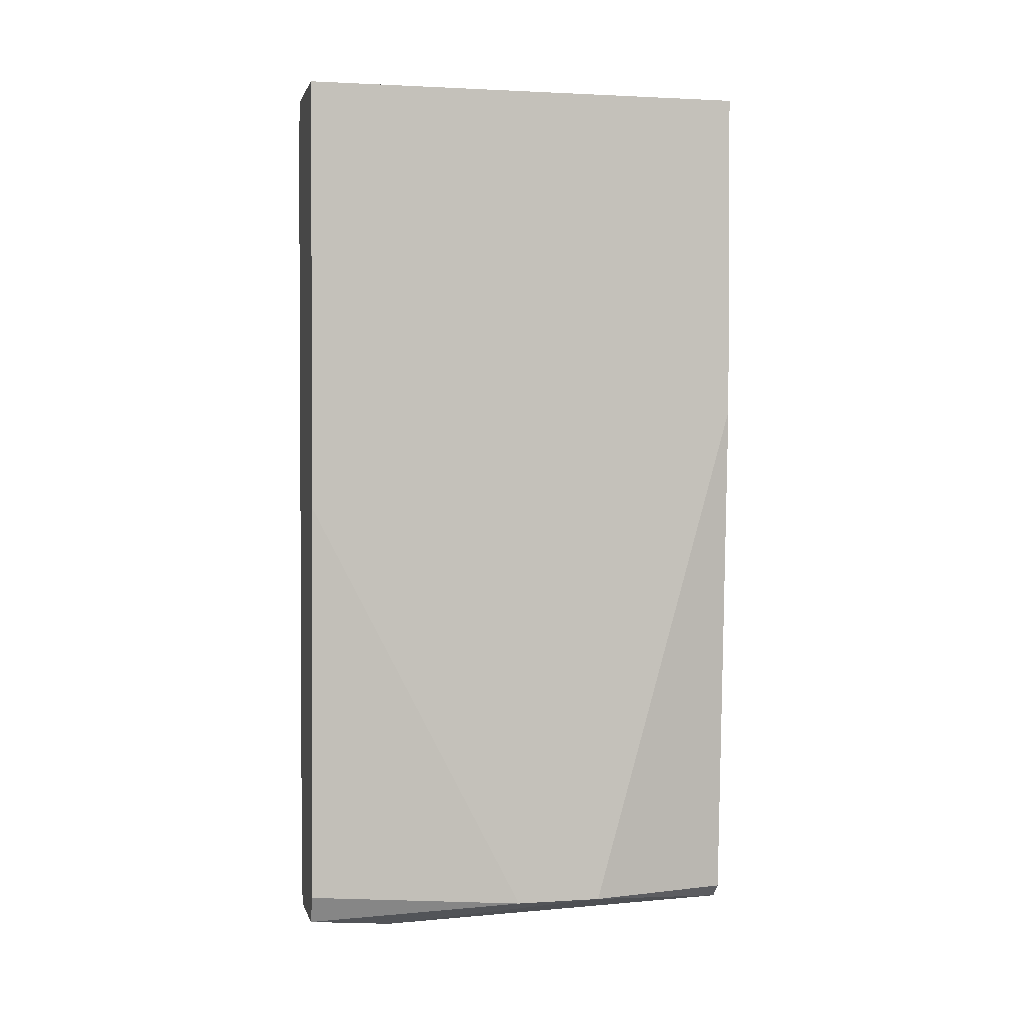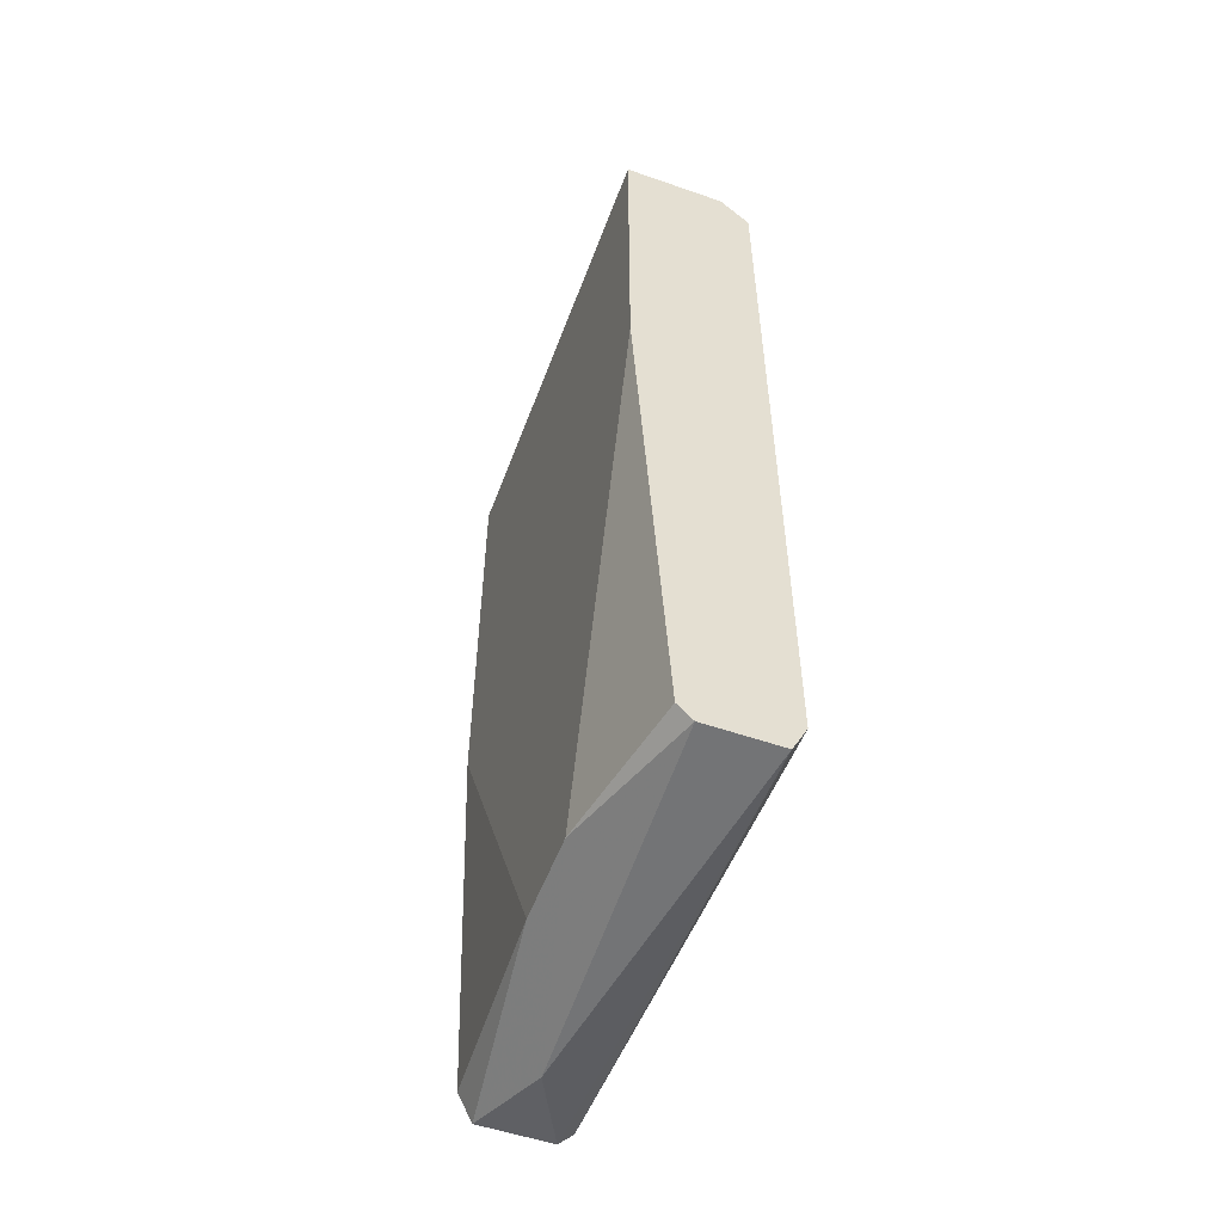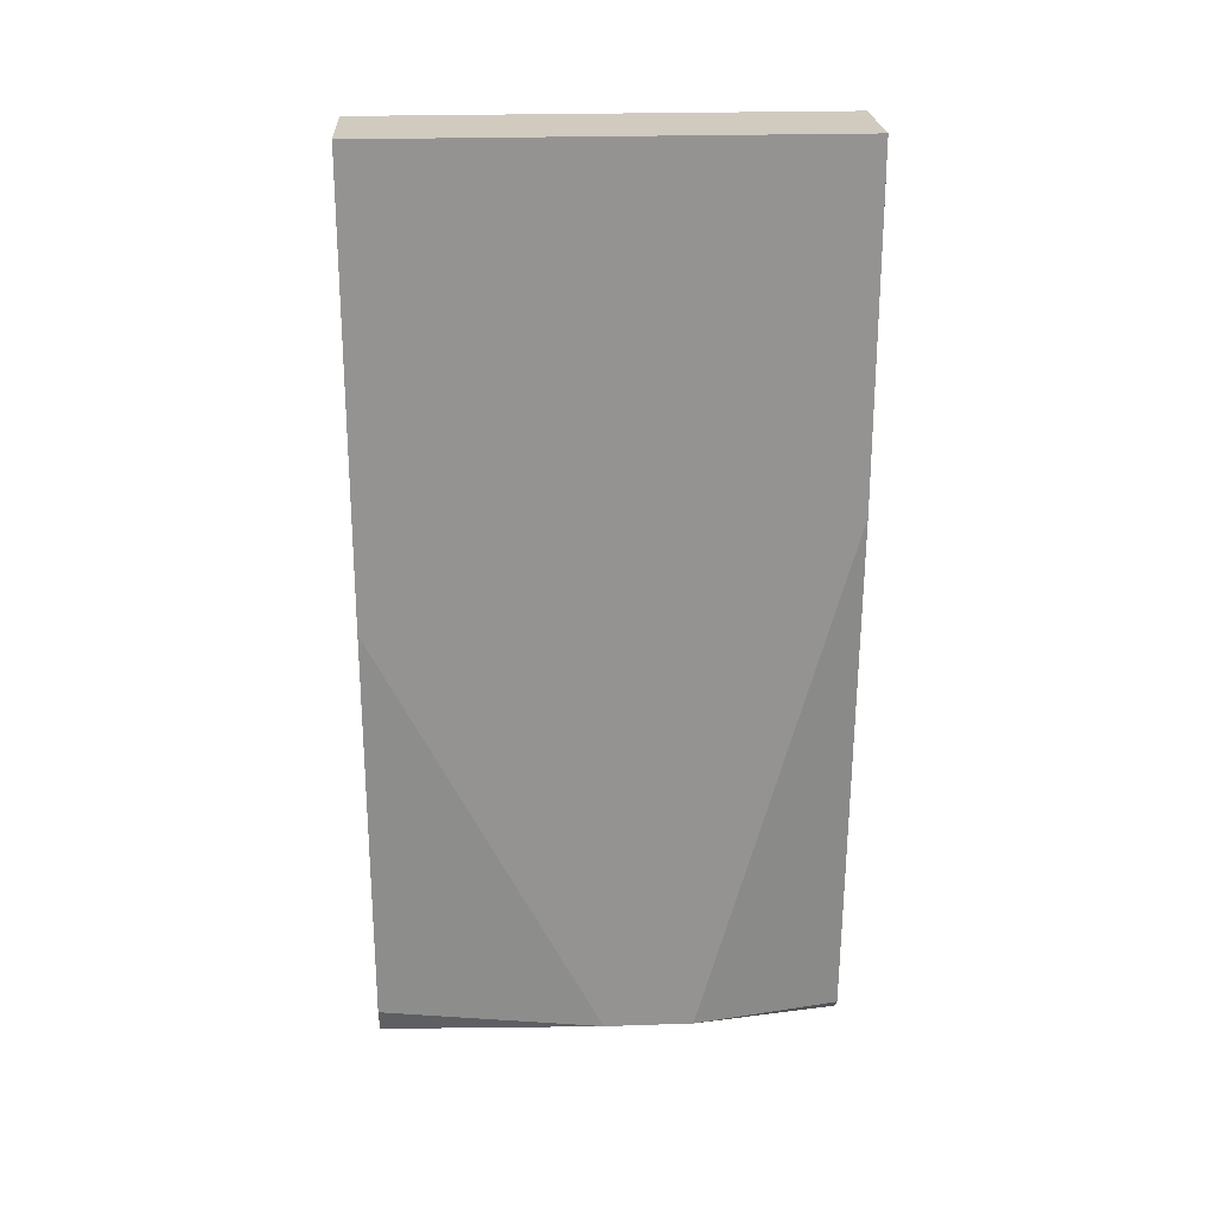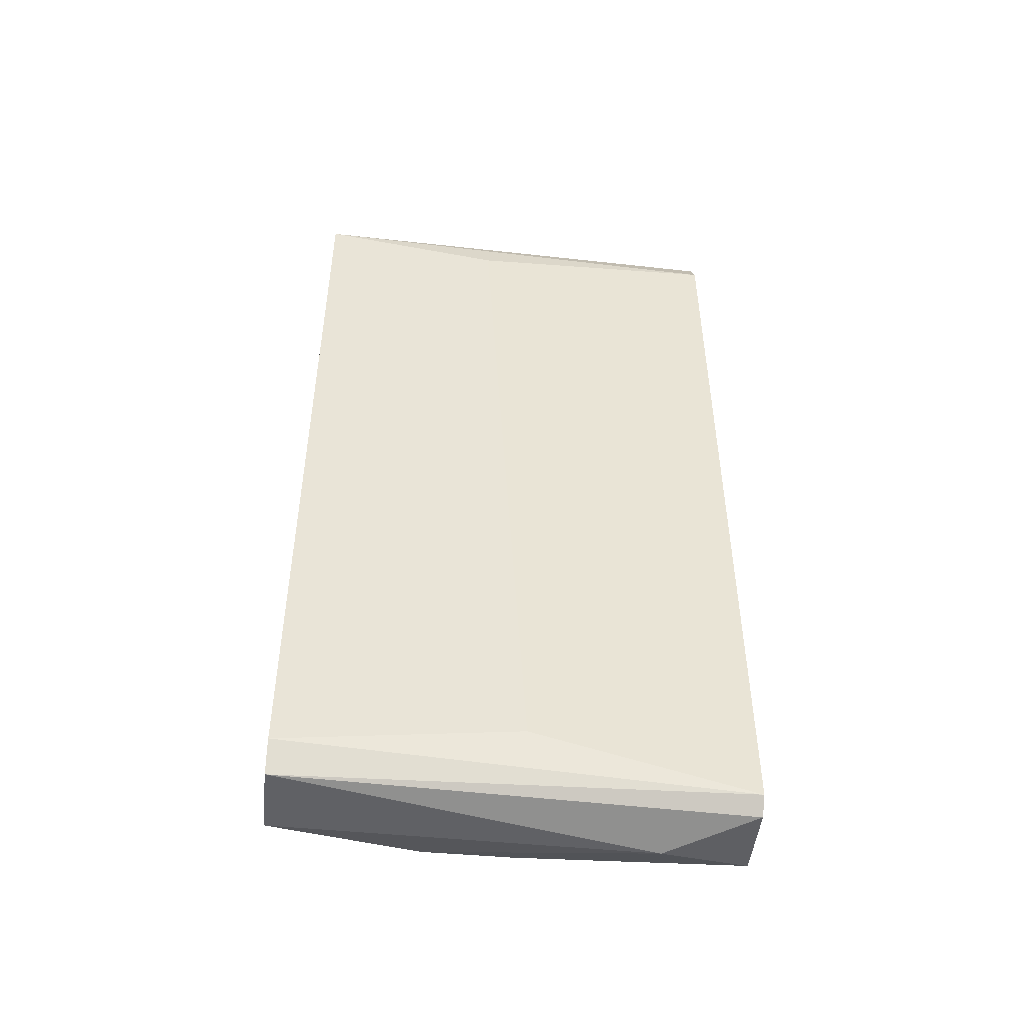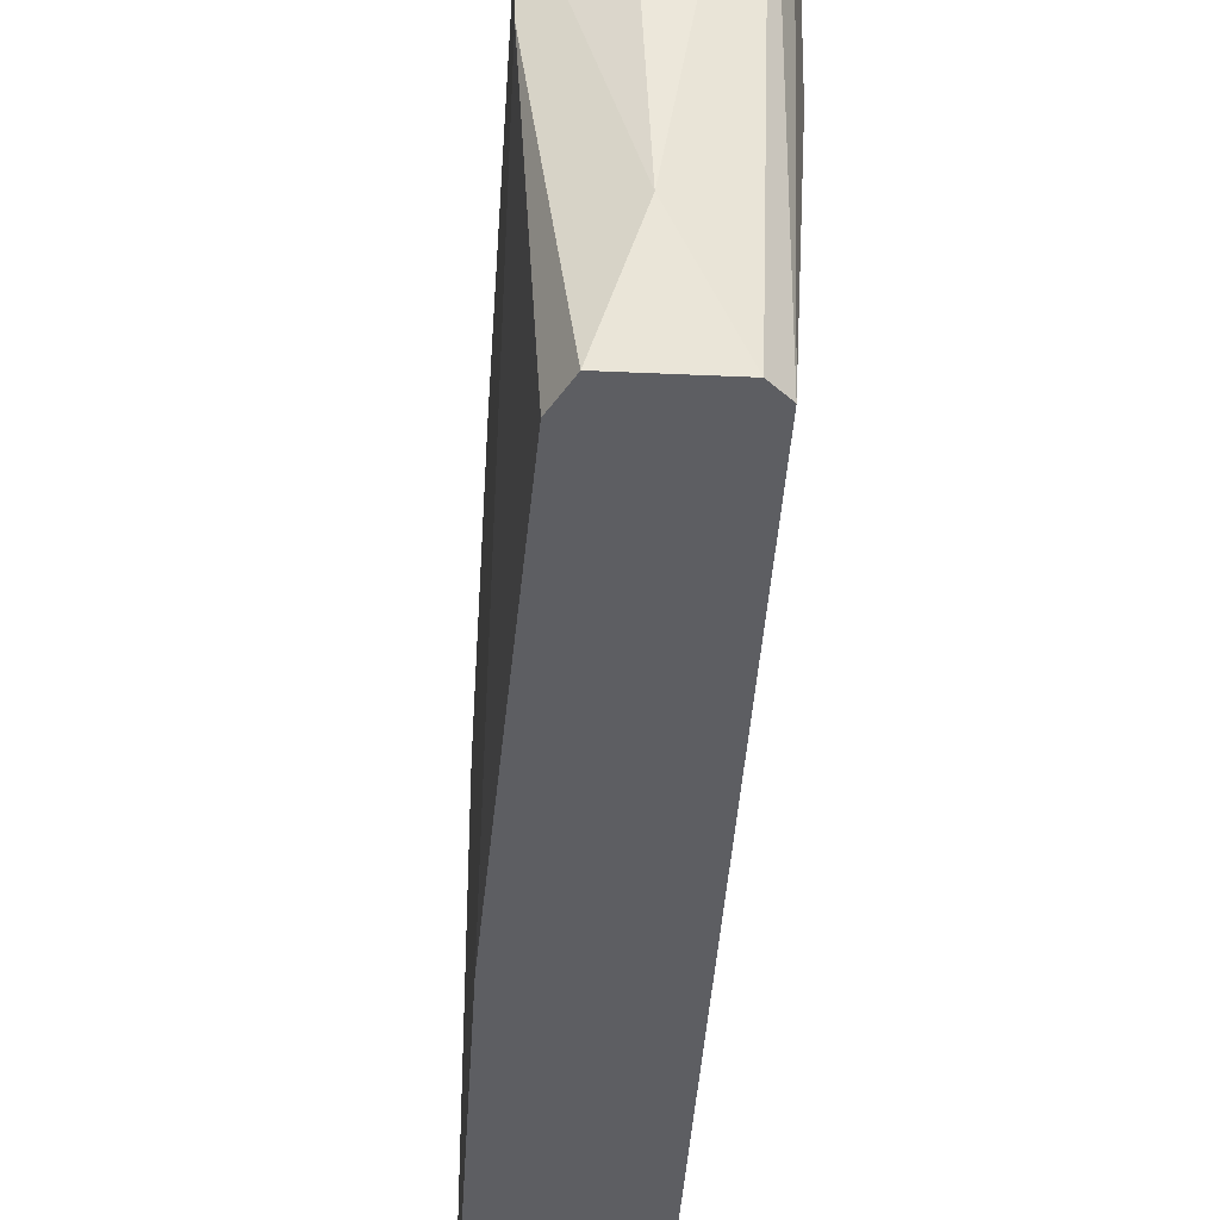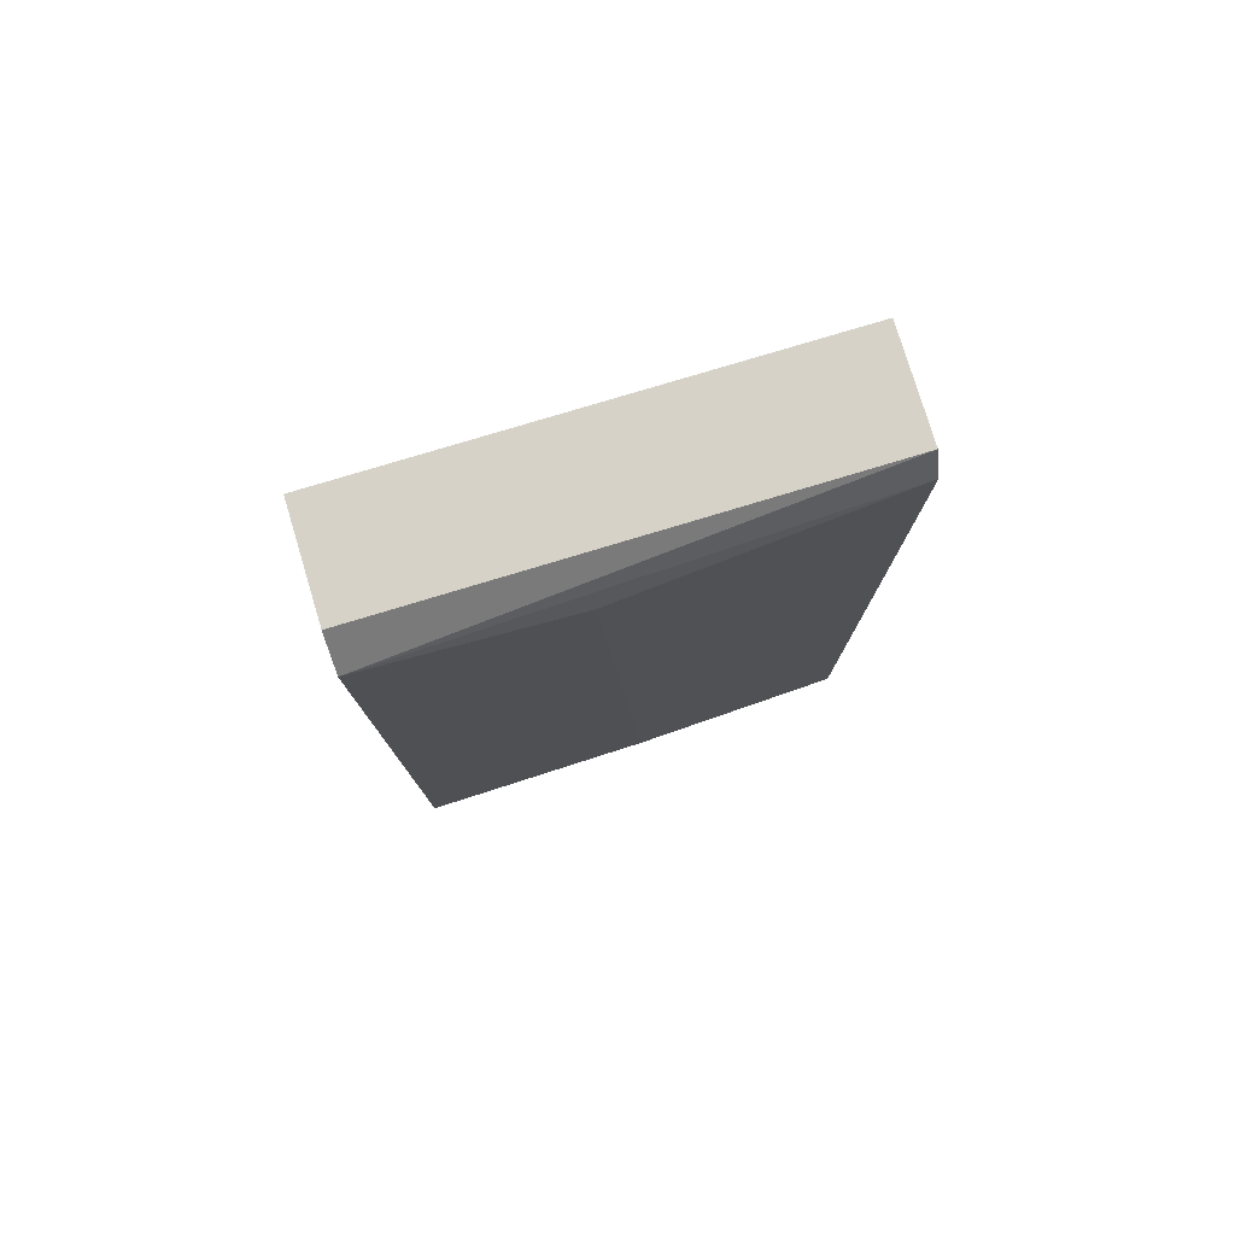
<metadata>
{"format":"obj","ext":"obj","renderer":"f3d","projection":"perspective","resolution":1024,"background":"white","views":[{"elev":1.8,"azim":77.2,"up":"+Z"},{"elev":-53.9,"azim":159.7,"up":"+Z"},{"elev":23.4,"azim":86.8,"up":"+Z"},{"elev":-48.0,"azim":-95.9,"up":"+Z"},{"elev":-38.9,"azim":176.7,"up":"+Y"},{"elev":78.4,"azim":-106.8,"up":"+Z"}]}
</metadata>
<code>
v -0.02762 -0.004875 0.000283
v -0.02729 0.005073 0.01889
v -0.02954 -0.004875 -0.000359
v -0.02794 -0.004875 -0.000359
v -0.02986 0.005073 -0.000359
v -0.02986 -0.004875 0.01825
v -0.03018 0.005073 0.01825
v -0.02729 -0.004875 0.01889
v -0.02729 0.001864 -3.9e-05
v -0.03018 -6.1e-05 0.000925
v -0.02794 0.005073 -3.9e-05
v -0.02729 -0.004875 0.009266
v -0.02986 -0.004875 -3.9e-05
v -0.03018 0.005073 0.000283
v -0.02954 -0.004875 0.01889
v -0.03018 0.000901 0.01761
v -0.02729 0.005073 0.01151
v -0.02954 0.005073 0.01889
v -0.02858 -0.002949 -0.00068
v -0.02729 -6.1e-05 -3.9e-05
v -0.02826 0.005073 -0.000359
f 12 4 1
f 15 2 18
f 2 9 17
f 11 2 17
f 9 11 17
f 2 7 18
f 7 15 18
f 3 5 19
f 4 19 20
f 1 4 20
f 12 1 20
f 19 9 20
f 5 11 21
f 11 9 21
f 19 5 21
f 7 10 16
f 9 12 20
f 10 6 16
f 4 3 19
f 6 8 15
f 6 7 16
f 3 4 6
f 2 5 7
f 6 4 8
f 2 8 9
f 5 2 11
f 8 4 12
f 9 8 12
f 5 3 13
f 9 19 21
f 3 6 13
f 6 10 13
f 13 10 14
f 7 5 14
f 10 7 14
f 5 13 14
f 7 6 15
f 8 2 15

</code>
